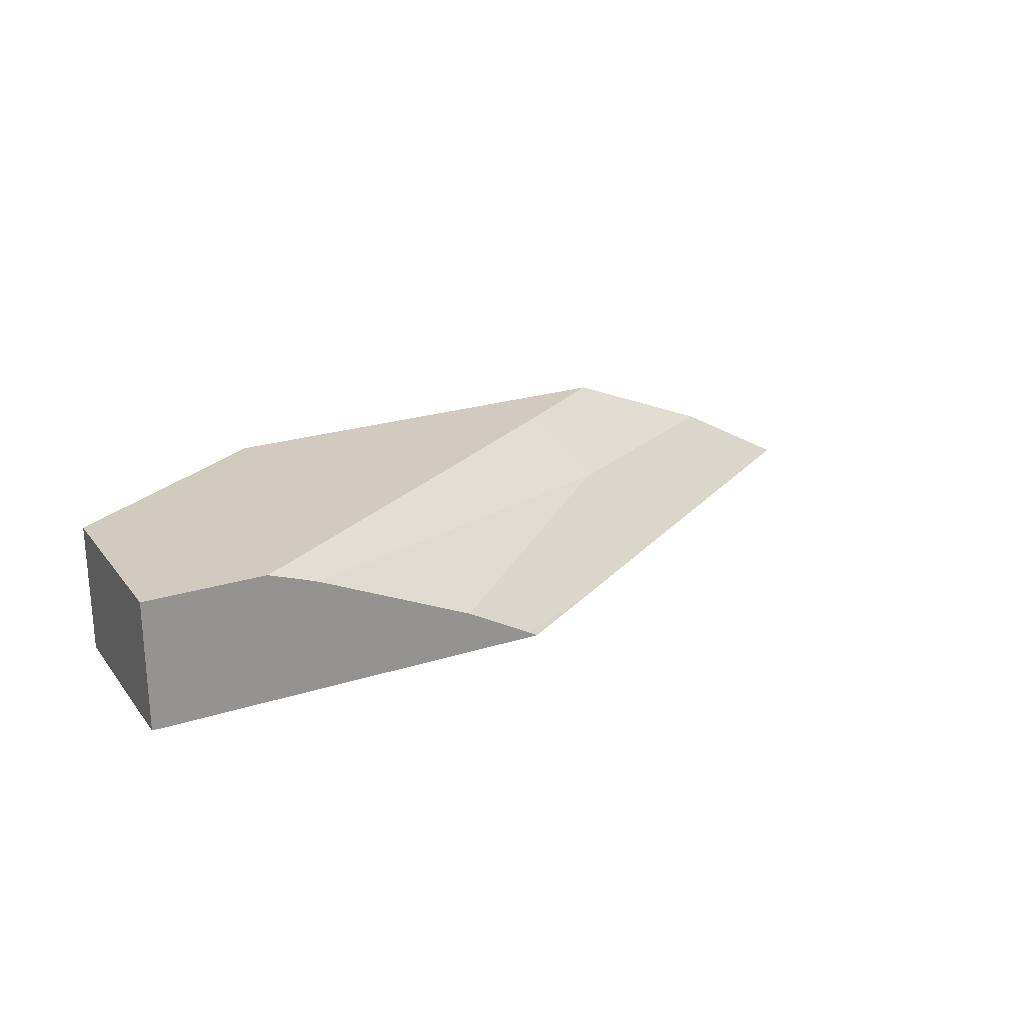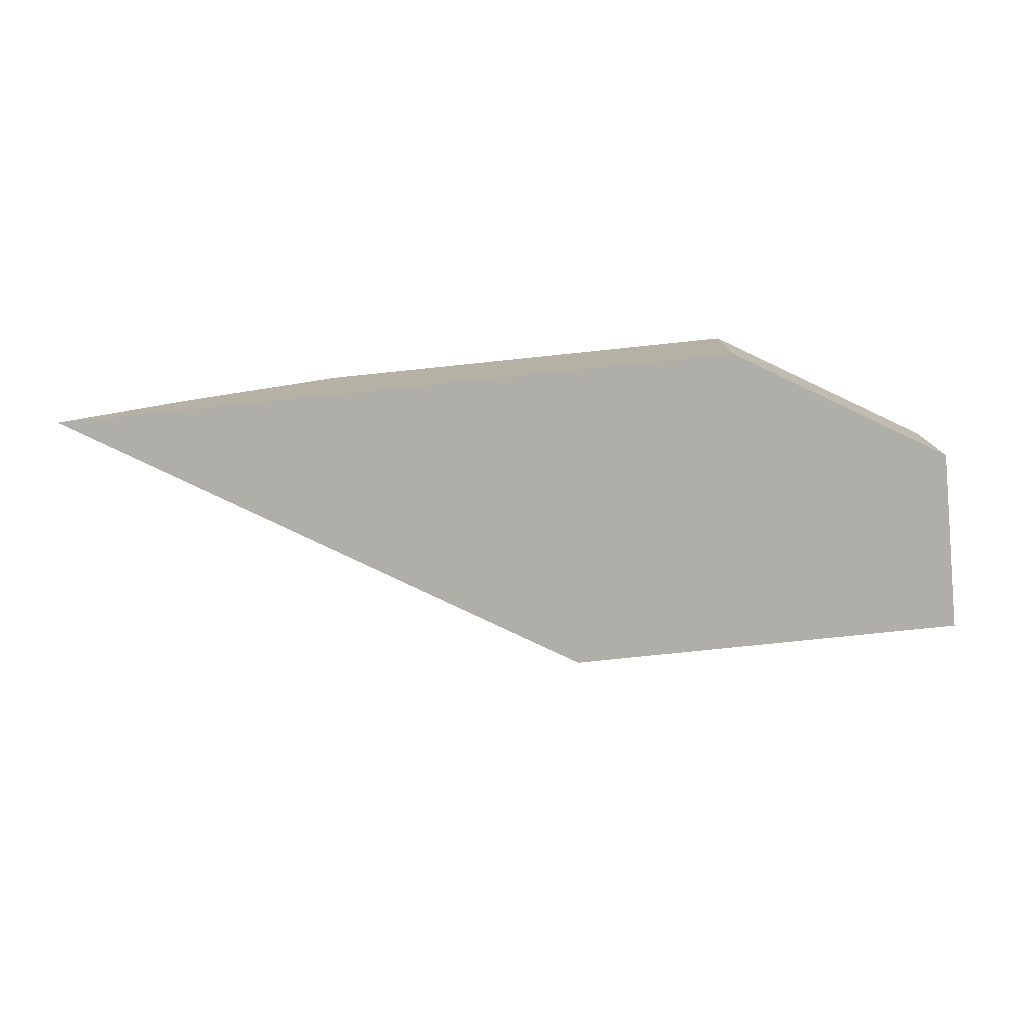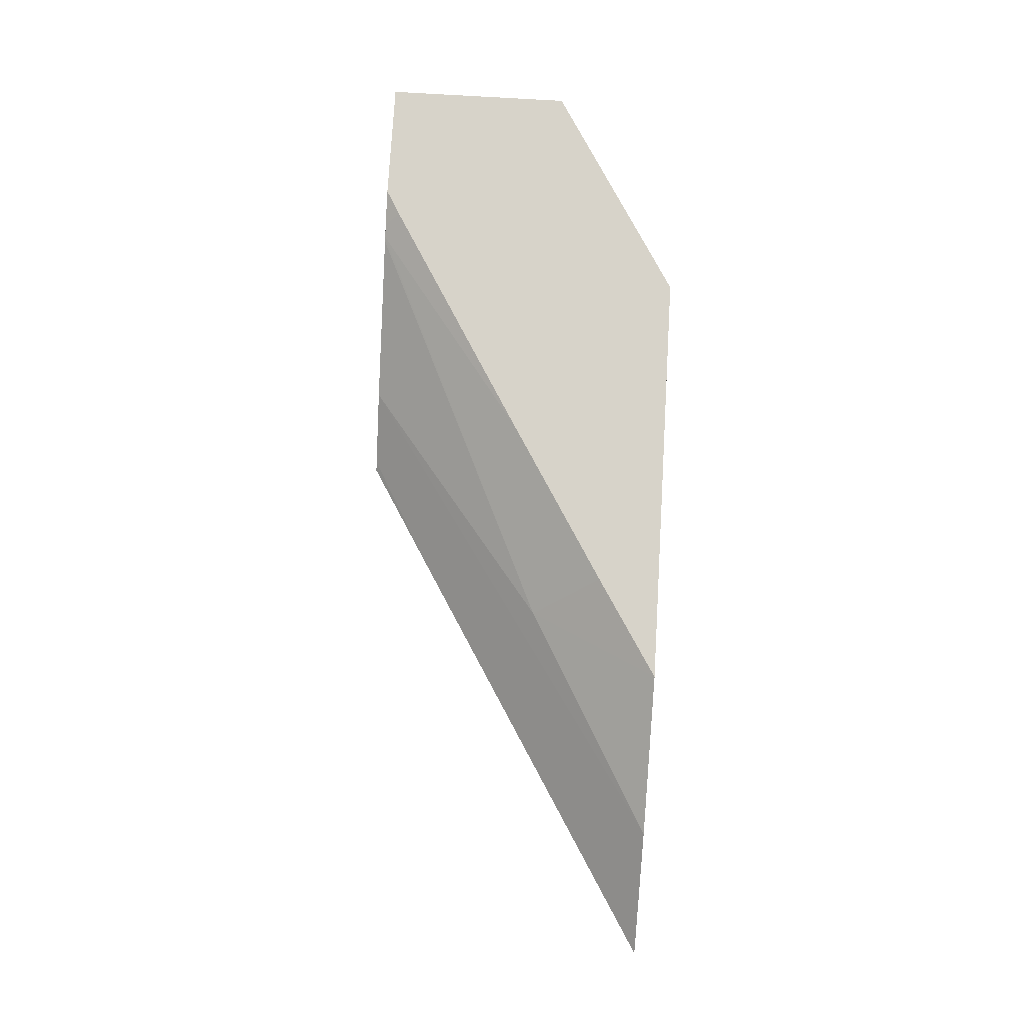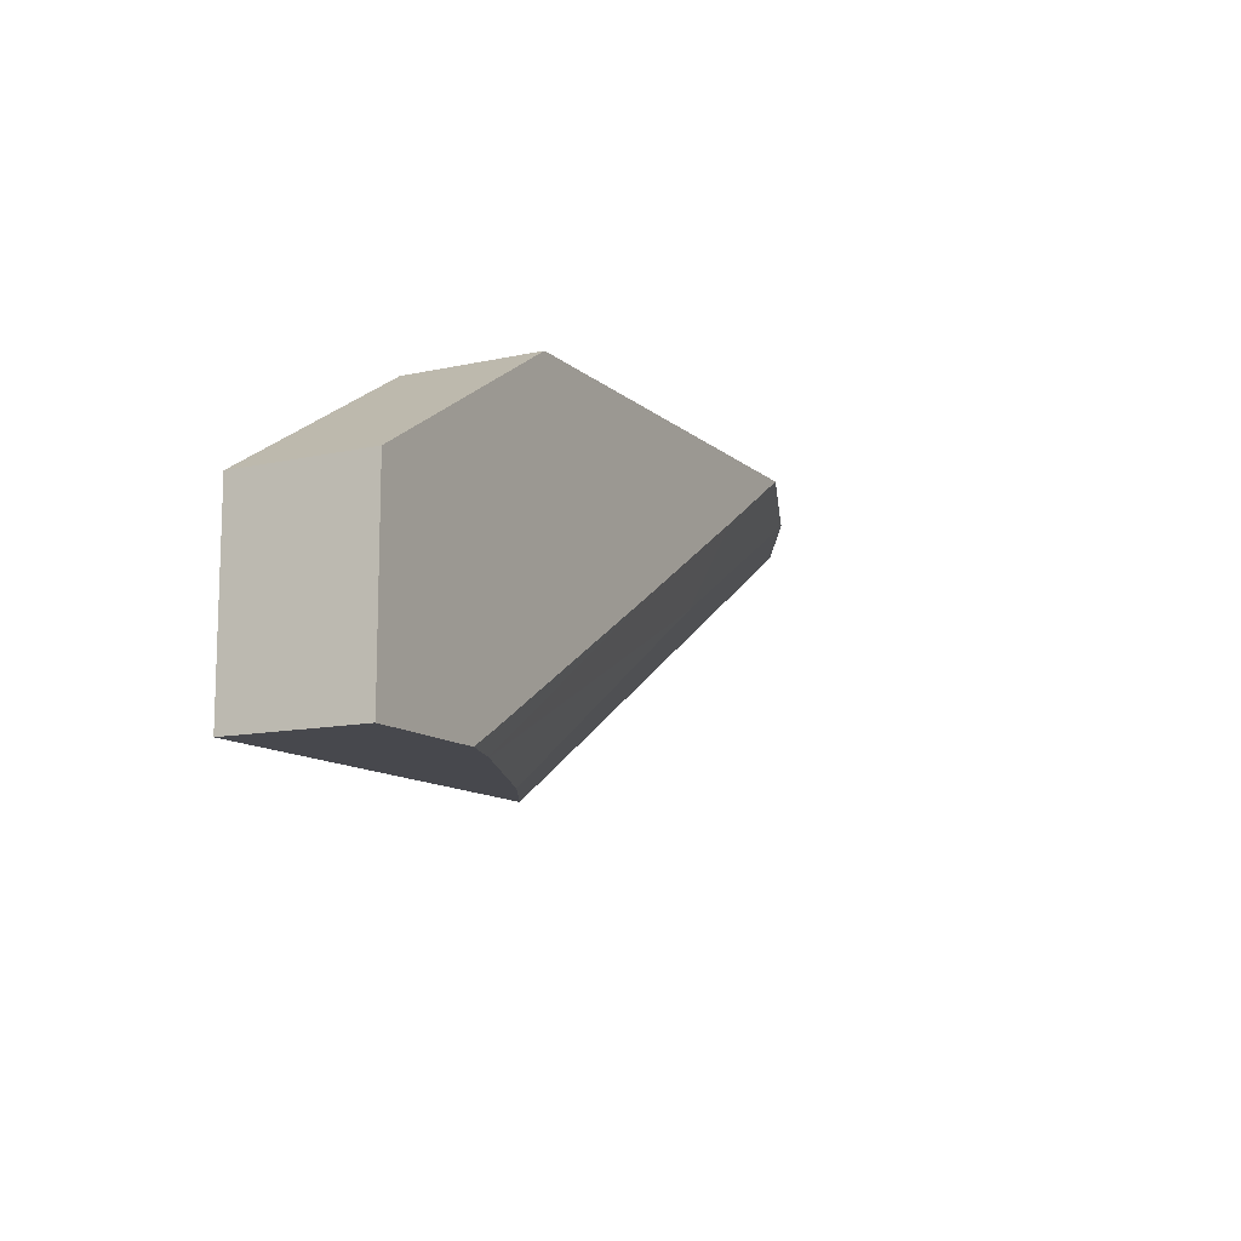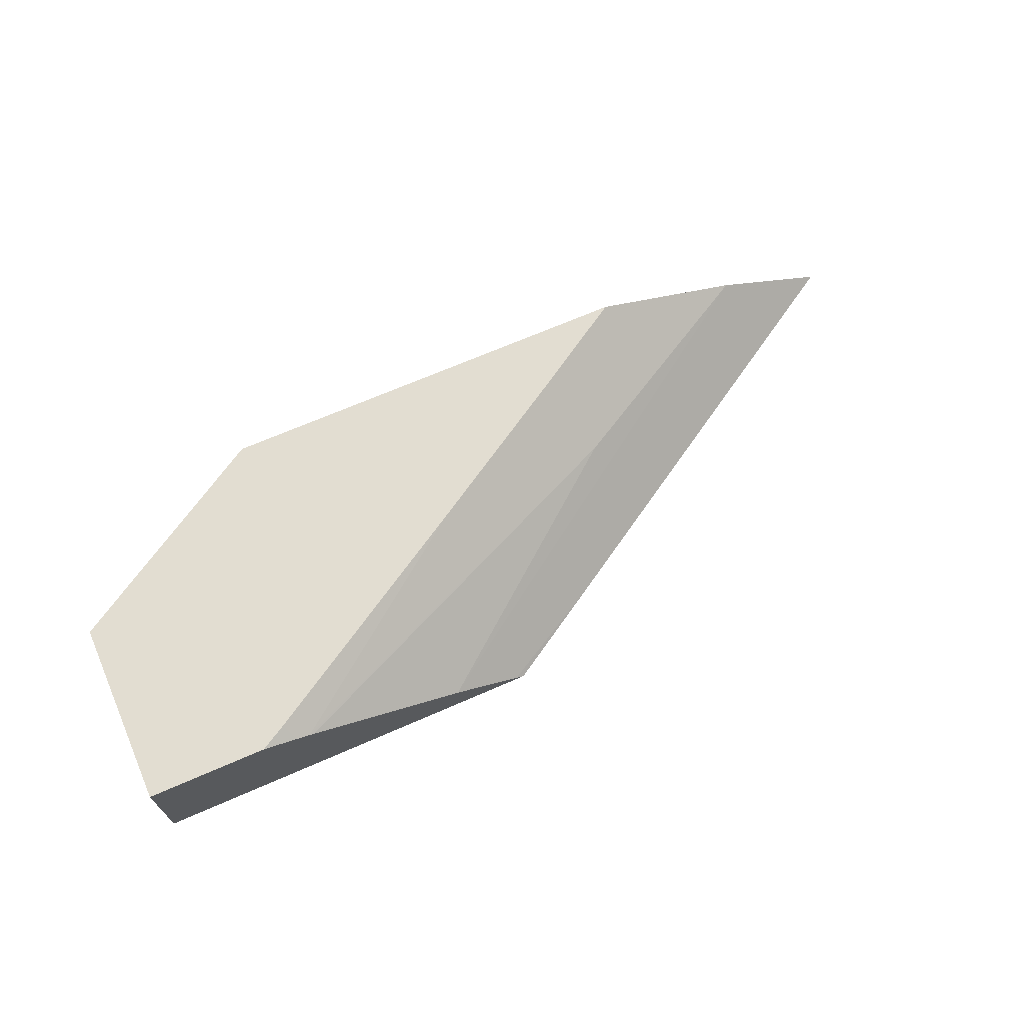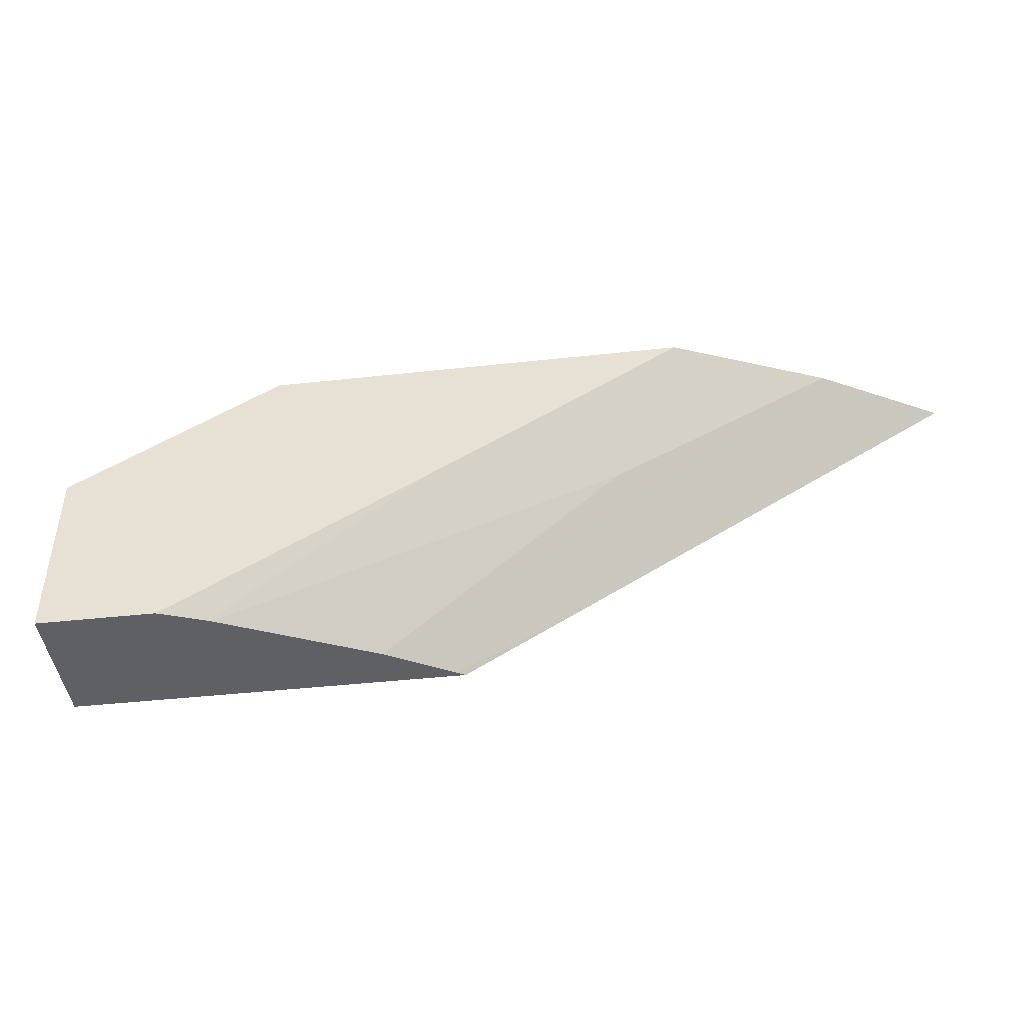
<metadata>
{"format":"obj","ext":"obj","renderer":"f3d","projection":"perspective","resolution":1024,"background":"white","views":[{"elev":23.3,"azim":-28.1,"up":"+Z"},{"elev":-77.5,"azim":-174.1,"up":"+Z"},{"elev":76.4,"azim":93.4,"up":"+Z"},{"elev":-11.7,"azim":-61.9,"up":"+Y"},{"elev":68.5,"azim":-23.6,"up":"+Z"},{"elev":-44.2,"azim":7.3,"up":"+Y"}]}
</metadata>
<code>
v 0.01024 -0.008516 -2.359e-05
v 0.009315 -0.008516 0.0004903
v 0.007131 -0.01043 -2.359e-05
v 0.004856 -0.008516 -2.359e-05
v 0.00812 -0.008516 0.0009796
v 0.007593 -0.009498 0.0005555
v 0.005724 -0.01093 0.0003016
v 0.006247 -0.01093 1.323e-05
v 0.00631 -0.01093 -2.359e-05
v 0.004856 -0.008516 0.0009796
v 0.00322 -0.009507 -2.359e-05
v 0.007363 -0.008987 0.0009796
v 0.006138 -0.009733 0.0009796
v 0.004498 -0.01093 0.0008509
v 0.004531 -0.01093 0.0008377
v 0.00322 -0.01093 -2.359e-05
v 0.00322 -0.009507 0.0009796
v 0.004337 -0.01082 0.0009796
v 0.004397 -0.01093 0.0008881
v 0.00322 -0.01093 0.0009796
v 0.004139 -0.01093 0.0009796
f 1 2 3
f 1 3 9
f 1 9 16
f 1 16 11
f 1 11 4
f 1 4 10
f 1 10 5
f 1 5 2
f 2 5 6
f 2 6 7
f 2 7 8
f 2 8 3
f 3 8 9
f 4 11 17
f 4 17 10
f 5 12 6
f 5 10 17
f 5 17 20
f 5 20 21
f 5 21 18
f 5 18 13
f 5 13 12
f 6 12 13
f 6 13 14
f 6 14 15
f 6 15 7
f 7 15 14
f 7 14 19
f 7 19 21
f 7 21 20
f 7 20 16
f 7 16 9
f 7 9 8
f 11 16 20
f 11 20 17
f 13 18 19
f 13 19 14
f 18 21 19

</code>
